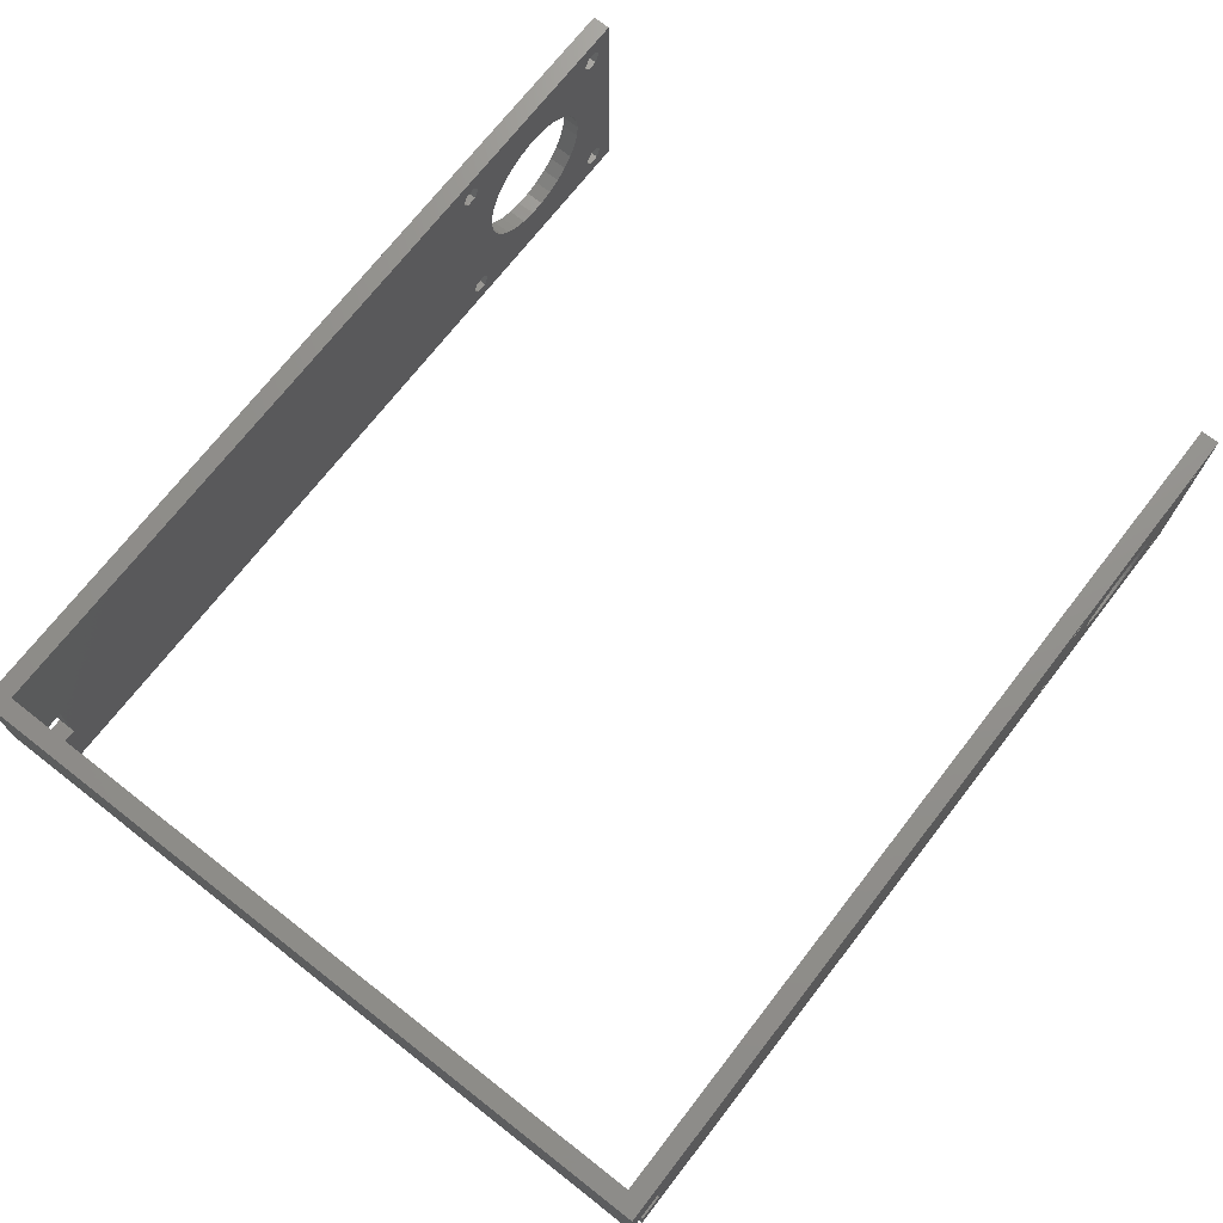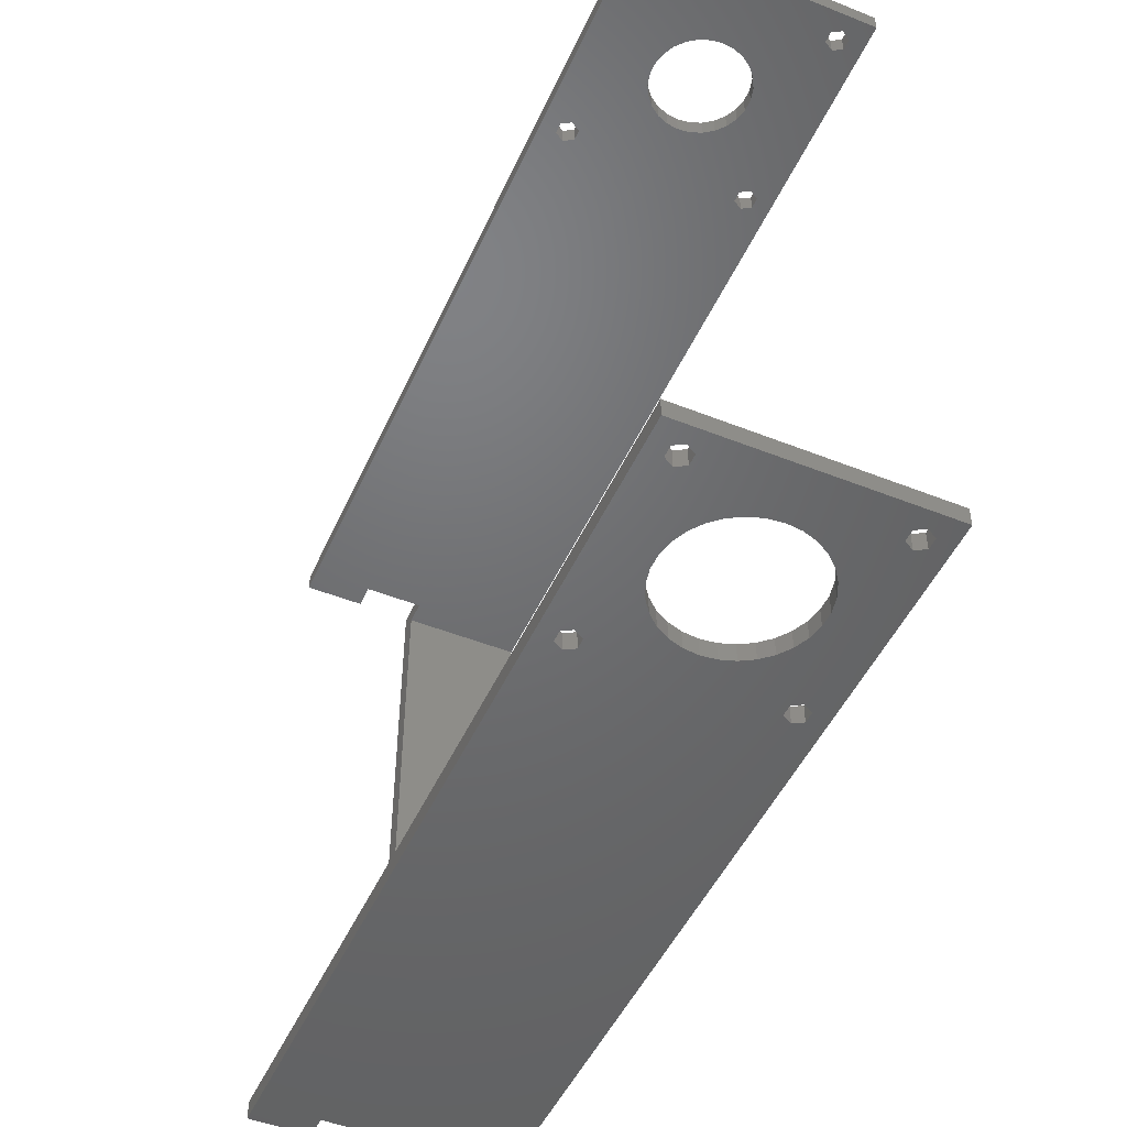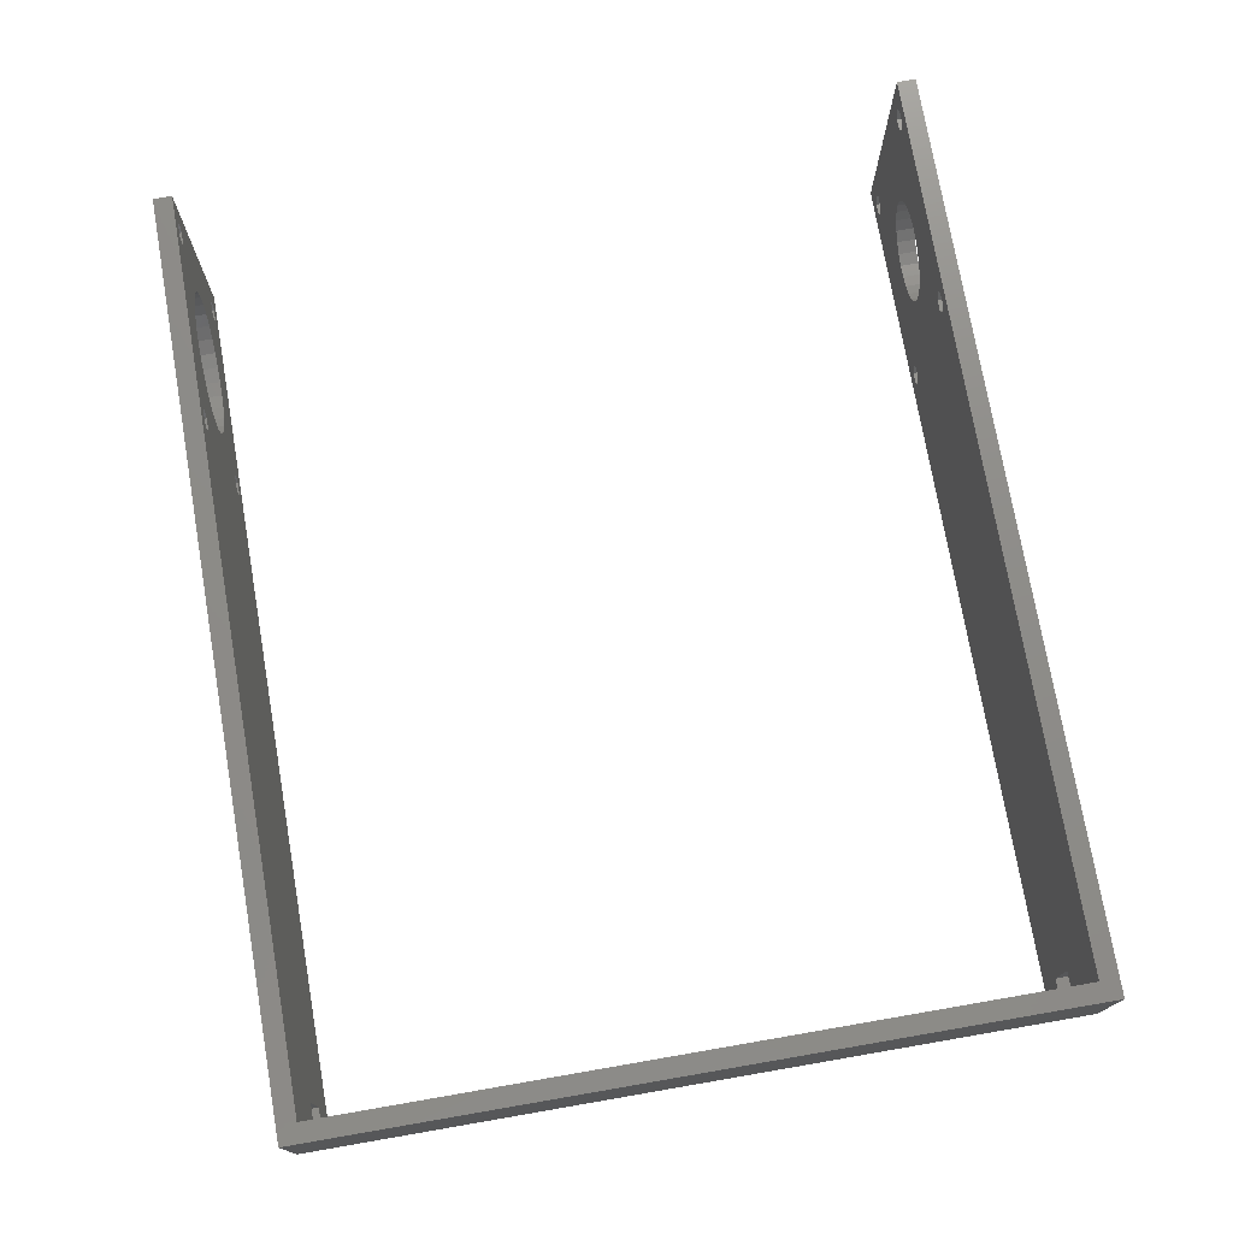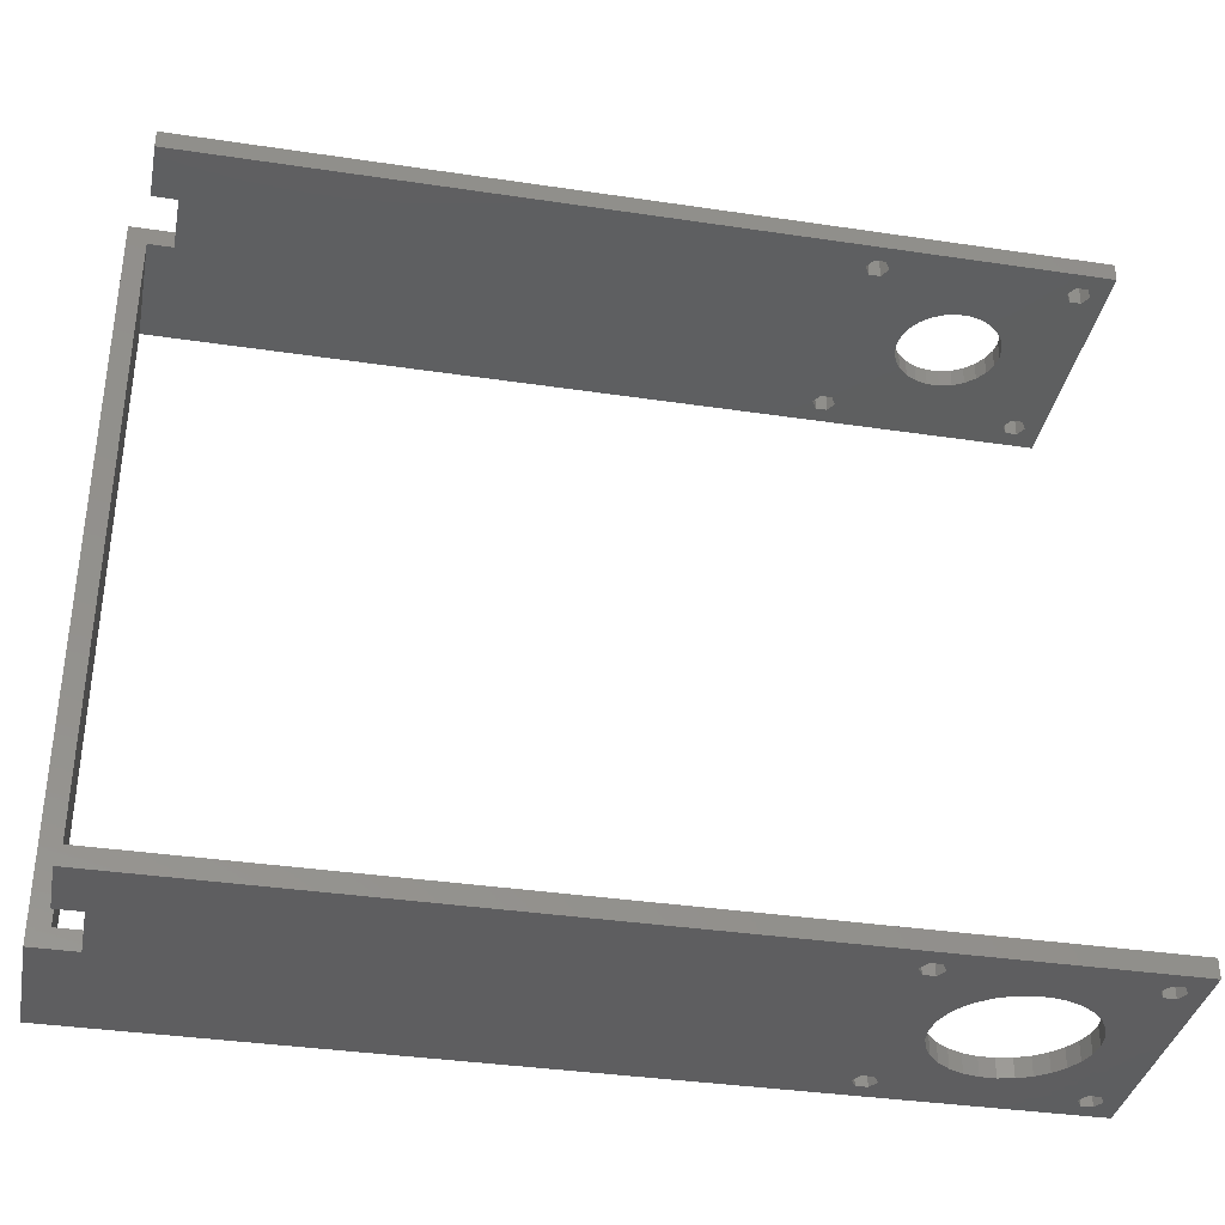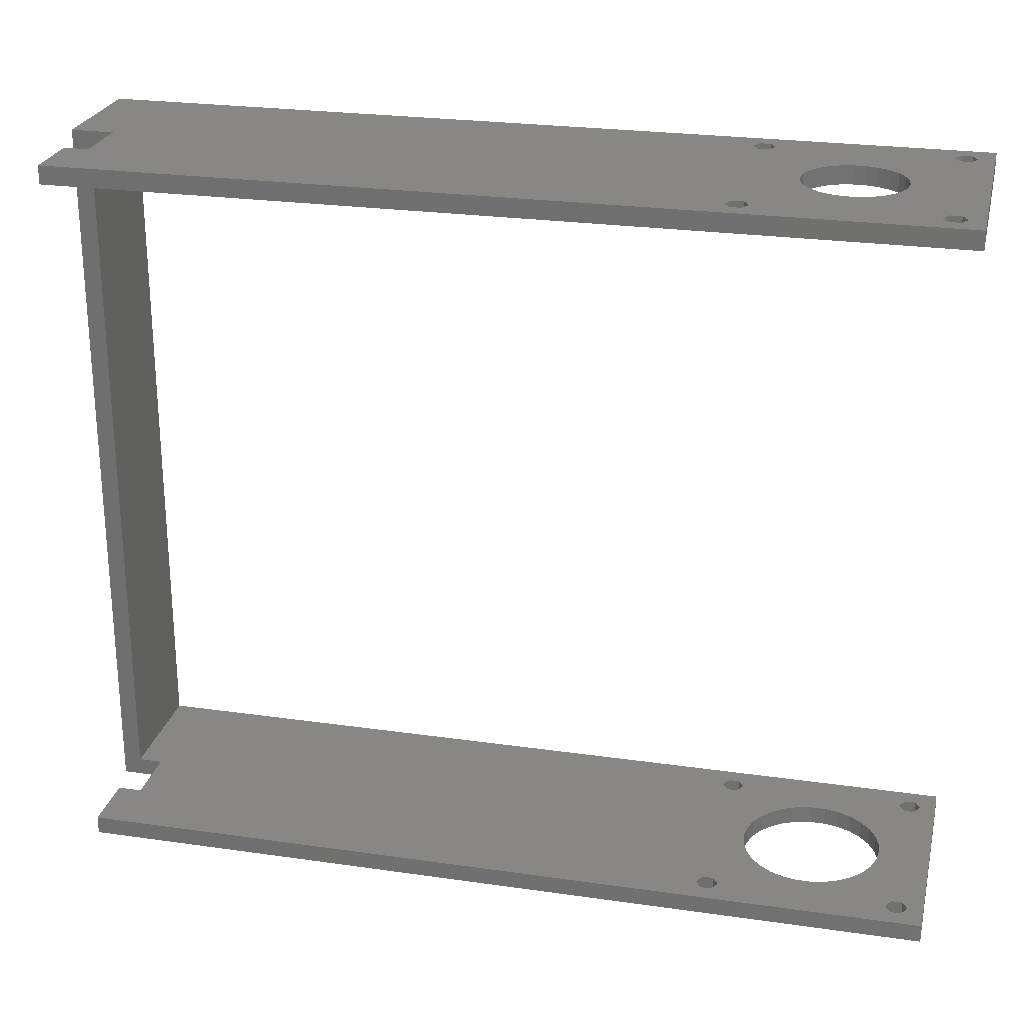
<metadata>
{"format":"stl","ext":"stl","renderer":"f3d","projection":"perspective","resolution":1024,"background":"white","views":[{"elev":71.9,"azim":127.9,"up":"+Z"},{"elev":-48.9,"azim":-113.8,"up":"+Y"},{"elev":74.7,"azim":80.2,"up":"+Z"},{"elev":-36.0,"azim":168.9,"up":"+Y"},{"elev":25.0,"azim":-166.9,"up":"+Y"}]}
</metadata>
<code>
# stl→obj: 240 verts, 516 faces
v -72.5 -60 -20
v -72.5 -57 20
v -72.5 -57 -20
v -72.5 -60 20
v -72.5 57 -20
v -72.5 60 20
v -72.5 60 -20
v -72.5 57 20
v 72.5 60 20
v 69.5 57 20
v 72.5 -60 20
v 69.5 -57 20
v 72.5 60 0
v 72.5 -60 0
v 69.5 -57 -20
v 69.5 -60 -20
v 69.5 60 -20
v 69.5 57 -20
v -53.7 -60 -11.44
v -67.2 -60 -17.16
v -51.3 -60 -11.44
v -38.7 -60 -15.6
v -37.8 -60 -14.04
v -37.8 -60 -17.16
v -36 -60 14.04
v -36 -60 -14.04
v -35.1 -60 15.6
v -41.25 -60 -2.391
v -41.99 -60 -4.677
v -43.2 -60 -6.76
v -44.8 -60 -8.546
v -46.75 -60 -9.959
v -35.1 -60 -15.6
v -48.95 -60 -10.94
v 65.5 -60 0
v -56.05 -60 -10.94
v -66.3 -60 -15.6
v 65.5 -60 -10
v -36 -60 -17.16
v 69.5 -60 -10
v -53.7 -60 11.44
v -67.2 -60 17.16
v -66.3 -60 15.6
v -37.8 -60 17.16
v -60.2 -60 8.546
v -67.2 -60 14.04
v -51.3 -60 11.44
v -69 -60 17.16
v -69.9 -60 15.6
v -69.9 -60 -15.6
v -63.01 -60 4.677
v -69 -60 14.04
v -38.7 -60 15.6
v -48.95 -60 10.94
v -56.05 -60 10.94
v -58.25 -60 9.959
v -61.8 -60 6.76
v -63.75 -60 2.391
v -64 -60 0
v -69 -60 -14.04
v -63.75 -60 -2.391
v -58.25 -60 -9.959
v -60.2 -60 -8.546
v -67.2 -60 -14.04
v -61.8 -60 -6.76
v -63.01 -60 -4.677
v -69 -60 -17.16
v -36 -60 17.16
v -41 -60 0
v -46.75 -60 9.959
v -44.8 -60 8.546
v -37.8 -60 14.04
v -43.2 -60 6.76
v -41.99 -60 4.677
v -41.25 -60 2.391
v -66.3 60 -15.6
v -53.49 60 -8.14
v -38.7 60 -15.6
v -67.2 60 -14.04
v -37.8 60 -17.16
v -67.2 60 -17.16
v 65.5 60 -10
v 69.5 60 -10
v -35.1 60 -15.6
v -36 60 -14.04
v -36 60 -17.16
v -38.7 60 15.6
v -67.2 60 17.16
v -37.8 60 17.16
v -66.3 60 15.6
v -47.84 60 6.748
v -37.8 60 14.04
v -51.51 60 8.14
v -36 60 17.16
v -35.1 60 15.6
v 65.5 60 0
v -44.54 60 1.962
v -36 60 14.04
v -53.49 60 8.14
v -55.41 60 7.667
v -49.59 60 7.667
v -46.36 60 5.438
v -45.24 60 3.811
v -44.3 60 0
v -44.54 60 -1.962
v -37.8 60 -14.04
v -45.24 60 -3.811
v -46.36 60 -5.438
v -47.84 60 -6.748
v -69 60 17.16
v -69.9 60 15.6
v -69.9 60 -15.6
v -69 60 14.04
v -57.16 60 6.748
v -67.2 60 14.04
v -58.64 60 5.438
v -59.76 60 3.811
v -60.46 60 1.962
v -60.7 60 0
v -69 60 -14.04
v -60.46 60 -1.962
v -59.76 60 -3.811
v -49.59 60 -7.667
v -51.51 60 -8.14
v -55.41 60 -7.667
v -57.16 60 -6.748
v -58.64 60 -5.438
v -69 60 -17.16
v 69.5 -57 0
v 69.5 57 0
v 69.5 57 -10
v 69.5 -57 -10
v -38.7 57 -15.6
v -51.51 57 -8.14
v -66.3 57 -15.6
v -37.8 57 -14.04
v -67.2 57 -17.16
v -37.8 57 -17.16
v -44.3 57 0
v -36 57 -14.04
v -36 57 14.04
v -44.54 57 -1.962
v -45.24 57 -3.811
v -46.36 57 -5.438
v -47.84 57 -6.748
v -49.59 57 -7.667
v -35.1 57 -15.6
v -66.3 57 15.6
v -37.8 57 17.16
v -67.2 57 17.16
v -38.7 57 15.6
v -57.16 57 6.748
v -67.2 57 14.04
v -53.49 57 8.14
v -69 57 17.16
v -69.9 57 15.6
v -69.9 57 -15.6
v -60.46 57 1.962
v -69 57 14.04
v -51.51 57 8.14
v -49.59 57 7.667
v -55.41 57 7.667
v -58.64 57 5.438
v -59.76 57 3.811
v -60.7 57 0
v -69 57 -14.04
v -60.46 57 -1.962
v -53.49 57 -8.14
v -55.41 57 -7.667
v -57.16 57 -6.748
v -67.2 57 -14.04
v -58.64 57 -5.438
v -59.76 57 -3.811
v -69 57 -17.16
v -36 57 -17.16
v -36 57 17.16
v -35.1 57 15.6
v 65.5 57 0
v -47.84 57 6.748
v -37.8 57 14.04
v -46.36 57 5.438
v -45.24 57 3.811
v -44.54 57 1.962
v 65.5 57 -10
v -51.3 -57 -11.44
v -37.8 -57 -17.16
v -53.7 -57 -11.44
v -66.3 -57 -15.6
v -67.2 -57 -14.04
v -67.2 -57 -17.16
v 65.5 -57 -10
v -36 -57 -14.04
v -48.95 -57 -10.94
v -38.7 -57 -15.6
v -37.8 -57 -14.04
v -35.1 -57 -15.6
v -36 -57 -17.16
v -51.3 -57 11.44
v -37.8 -57 17.16
v -38.7 -57 15.6
v -67.2 -57 17.16
v -44.8 -57 8.546
v -37.8 -57 14.04
v -53.7 -57 11.44
v -36 -57 17.16
v -35.1 -57 15.6
v 65.5 -57 0
v -41.99 -57 4.677
v -36 -57 14.04
v -66.3 -57 15.6
v -56.05 -57 10.94
v -48.95 -57 10.94
v -46.75 -57 9.959
v -43.2 -57 6.76
v -41.25 -57 2.391
v -41.25 -57 -2.391
v -41 -57 0
v -41.99 -57 -4.677
v -43.2 -57 -6.76
v -44.8 -57 -8.546
v -46.75 -57 -9.959
v -69 -57 17.16
v -69.9 -57 15.6
v -69.9 -57 -15.6
v -69 -57 14.04
v -58.25 -57 9.959
v -60.2 -57 8.546
v -67.2 -57 14.04
v -61.8 -57 6.76
v -63.01 -57 4.677
v -63.75 -57 2.391
v -64 -57 0
v -69 -57 -14.04
v -63.75 -57 -2.391
v -63.01 -57 -4.677
v -56.05 -57 -10.94
v -58.25 -57 -9.959
v -60.2 -57 -8.546
v -61.8 -57 -6.76
v -69 -57 -17.16
f 1 2 3
f 2 1 4
f 5 6 7
f 6 5 8
f 9 10 11
f 6 10 9
f 10 6 8
f 12 11 10
f 4 12 2
f 12 4 11
f 11 13 9
f 13 11 14
f 1 15 16
f 15 1 3
f 5 17 18
f 17 5 7
f 19 20 21
f 21 22 23
f 24 21 20
f 21 24 22
f 25 26 27
f 26 28 29
f 23 29 30
f 23 30 31
f 23 31 32
f 33 27 26
f 23 32 34
f 27 33 35
f 23 34 21
f 36 37 19
f 20 19 37
f 29 23 26
f 35 33 38
f 16 38 33
f 16 33 39
f 16 39 1
f 38 16 40
f 41 42 43
f 42 41 44
f 45 43 46
f 47 44 41
f 42 4 48
f 4 49 48
f 50 49 4
f 51 46 52
f 44 47 53
f 54 53 47
f 43 55 41
f 43 56 55
f 43 45 56
f 46 57 45
f 46 51 57
f 52 58 51
f 49 50 52
f 52 59 58
f 52 60 59
f 59 60 61
f 62 37 36
f 63 37 62
f 37 63 64
f 65 64 63
f 66 64 65
f 64 66 60
f 61 60 66
f 52 50 60
f 1 20 67
f 20 1 24
f 24 1 39
f 50 1 67
f 1 50 4
f 44 4 42
f 68 4 44
f 4 68 11
f 27 11 68
f 26 69 28
f 70 53 54
f 71 53 70
f 53 71 72
f 73 72 71
f 74 72 73
f 72 74 25
f 75 25 74
f 69 25 75
f 69 26 25
f 27 35 11
f 11 35 14
f 76 77 78
f 77 76 79
f 80 76 78
f 76 80 81
f 17 82 83
f 82 84 85
f 82 17 84
f 7 80 86
f 80 7 81
f 7 86 17
f 84 17 86
f 87 88 89
f 87 90 88
f 91 87 92
f 87 93 90
f 9 94 6
f 9 95 94
f 96 95 9
f 97 92 98
f 99 90 93
f 100 90 99
f 85 95 96
f 87 101 93
f 87 91 101
f 92 102 91
f 92 103 102
f 95 85 98
f 96 9 13
f 92 97 103
f 104 98 85
f 98 104 97
f 104 85 105
f 106 105 85
f 105 106 107
f 107 106 108
f 108 106 109
f 78 109 106
f 85 96 82
f 89 6 94
f 88 6 89
f 110 6 88
f 111 6 110
f 112 111 113
f 114 90 100
f 90 114 115
f 116 115 114
f 117 115 116
f 118 115 117
f 115 118 113
f 119 113 118
f 120 119 121
f 119 120 113
f 79 121 122
f 109 78 123
f 123 78 124
f 124 78 77
f 77 79 125
f 79 126 125
f 79 127 126
f 79 122 127
f 121 79 120
f 112 113 120
f 111 112 6
f 112 7 6
f 128 7 112
f 81 7 128
f 129 10 130
f 10 129 12
f 131 17 83
f 17 131 18
f 40 15 132
f 15 40 16
f 133 134 135
f 134 133 136
f 137 133 135
f 133 137 138
f 139 140 141
f 136 142 143
f 136 143 144
f 136 144 145
f 136 145 146
f 136 146 134
f 147 141 140
f 148 149 150
f 148 151 149
f 152 148 153
f 148 154 151
f 150 8 155
f 8 156 155
f 157 156 8
f 158 153 159
f 160 151 154
f 161 151 160
f 148 162 154
f 148 152 162
f 153 163 152
f 153 164 163
f 153 158 164
f 159 165 158
f 166 165 159
f 156 157 159
f 165 166 167
f 135 134 168
f 169 135 168
f 170 135 169
f 135 170 171
f 172 171 170
f 173 171 172
f 167 171 173
f 171 167 166
f 159 157 166
f 5 137 174
f 137 5 138
f 138 5 175
f 157 5 174
f 5 157 8
f 149 8 150
f 176 8 149
f 8 176 10
f 177 10 176
f 178 177 141
f 179 151 161
f 151 179 180
f 181 180 179
f 182 180 181
f 183 180 182
f 180 183 141
f 139 141 183
f 140 139 142
f 177 178 10
f 10 178 130
f 142 136 140
f 141 147 178
f 178 147 184
f 18 184 147
f 18 147 175
f 18 175 5
f 184 18 131
f 185 186 187
f 187 188 189
f 190 187 186
f 187 190 188
f 15 191 132
f 191 192 193
f 194 193 195
f 195 193 192
f 191 196 192
f 191 15 196
f 3 186 197
f 186 3 190
f 3 197 15
f 196 15 197
f 198 199 200
f 199 198 201
f 202 200 203
f 204 201 198
f 12 205 2
f 12 206 205
f 207 206 12
f 208 203 209
f 201 204 210
f 211 210 204
f 191 206 207
f 200 212 198
f 200 213 212
f 200 202 213
f 203 214 202
f 203 208 214
f 209 215 208
f 207 12 129
f 216 206 191
f 209 217 215
f 206 216 209
f 209 216 217
f 216 191 218
f 218 191 219
f 219 191 220
f 220 191 221
f 221 191 193
f 199 2 205
f 201 2 199
f 222 2 201
f 223 2 222
f 224 223 225
f 226 210 211
f 227 210 226
f 210 227 228
f 229 228 227
f 230 228 229
f 228 230 225
f 231 225 230
f 232 225 231
f 233 225 232
f 233 232 234
f 233 234 235
f 193 194 185
f 186 185 194
f 189 236 187
f 189 237 236
f 189 238 237
f 189 239 238
f 189 235 239
f 233 235 189
f 224 225 233
f 223 224 2
f 224 3 2
f 240 3 224
f 190 3 240
f 14 129 13
f 35 129 14
f 129 35 207
f 130 13 129
f 96 130 178
f 130 96 13
f 35 191 207
f 191 35 38
f 178 82 96
f 82 178 184
f 191 40 132
f 40 191 38
f 82 131 83
f 131 82 184
f 69 215 217
f 215 69 75
f 75 208 215
f 208 75 74
f 58 232 231
f 232 58 59
f 41 198 47
f 198 41 204
f 73 202 214
f 202 73 71
f 45 226 56
f 226 45 227
f 56 211 55
f 211 56 226
f 30 218 219
f 218 30 29
f 54 213 70
f 213 54 212
f 70 202 71
f 202 70 213
f 57 230 229
f 230 57 51
f 45 229 227
f 229 45 57
f 55 204 41
f 204 55 211
f 236 19 187
f 19 236 36
f 61 235 234
f 235 61 66
f 187 21 185
f 21 187 19
f 74 214 208
f 214 74 73
f 47 212 54
f 212 47 198
f 51 231 230
f 231 51 58
f 221 31 220
f 31 221 32
f 29 216 218
f 216 29 28
f 28 217 216
f 217 28 69
f 65 238 239
f 238 65 63
f 66 239 235
f 239 66 65
f 59 234 232
f 234 59 61
f 185 34 193
f 34 185 21
f 31 219 220
f 219 31 30
f 238 62 237
f 62 238 63
f 193 32 221
f 32 193 34
f 237 36 236
f 36 237 62
f 139 97 104
f 97 139 183
f 183 103 97
f 103 183 182
f 158 119 118
f 119 158 165
f 154 93 160
f 93 154 99
f 179 102 181
f 102 179 91
f 163 114 152
f 114 163 116
f 152 100 162
f 100 152 114
f 109 144 108
f 144 109 145
f 160 101 161
f 101 160 93
f 161 91 179
f 91 161 101
f 163 117 116
f 117 163 164
f 162 99 154
f 99 162 100
f 77 134 124
f 134 77 168
f 123 145 109
f 145 123 146
f 182 102 103
f 102 182 181
f 164 118 117
f 118 164 158
f 173 127 122
f 127 173 172
f 167 122 121
f 122 167 173
f 165 121 119
f 121 165 167
f 124 146 123
f 146 124 134
f 143 105 107
f 105 143 142
f 142 104 105
f 104 142 139
f 127 170 126
f 170 127 172
f 144 107 108
f 107 144 143
f 126 169 125
f 169 126 170
f 125 168 77
f 168 125 169
f 147 85 84
f 85 147 140
f 33 192 196
f 192 33 26
f 136 85 140
f 85 136 106
f 23 192 26
f 192 23 195
f 23 194 195
f 194 23 22
f 136 78 106
f 78 136 133
f 22 186 194
f 186 22 24
f 133 80 78
f 80 133 138
f 80 175 86
f 175 80 138
f 186 39 197
f 39 186 24
f 175 84 86
f 84 175 147
f 39 196 197
f 196 39 33
f 177 94 95
f 94 177 176
f 27 205 206
f 205 27 68
f 149 94 176
f 94 149 89
f 44 205 68
f 205 44 199
f 44 200 199
f 200 44 53
f 149 87 89
f 87 149 151
f 53 203 200
f 203 53 72
f 151 92 87
f 92 151 180
f 92 141 98
f 141 92 180
f 203 25 209
f 25 203 72
f 141 95 98
f 95 141 177
f 25 206 209
f 206 25 27
f 135 79 76
f 79 135 171
f 37 189 188
f 189 37 64
f 166 79 171
f 79 166 120
f 60 189 64
f 189 60 233
f 240 20 190
f 20 240 67
f 128 137 81
f 137 128 174
f 20 188 190
f 188 20 37
f 137 76 81
f 76 137 135
f 166 112 120
f 112 166 157
f 60 224 233
f 224 60 50
f 157 128 112
f 128 157 174
f 50 240 224
f 240 50 67
f 148 88 90
f 88 148 150
f 43 201 210
f 201 43 42
f 155 88 150
f 88 155 110
f 48 201 42
f 201 48 222
f 225 46 228
f 46 225 52
f 113 153 115
f 153 113 159
f 46 210 228
f 210 46 43
f 153 90 115
f 90 153 148
f 155 111 110
f 111 155 156
f 48 223 222
f 223 48 49
f 156 113 111
f 113 156 159
f 49 225 223
f 225 49 52

</code>
